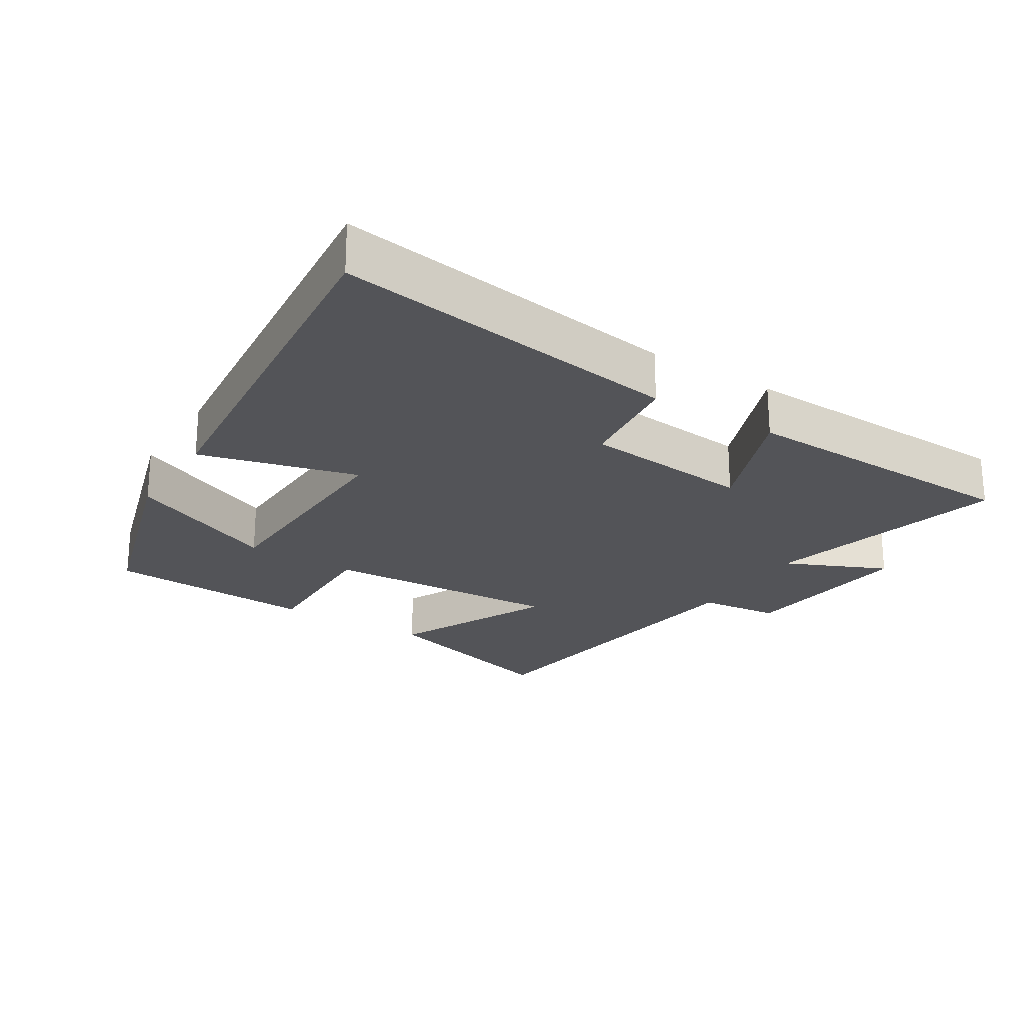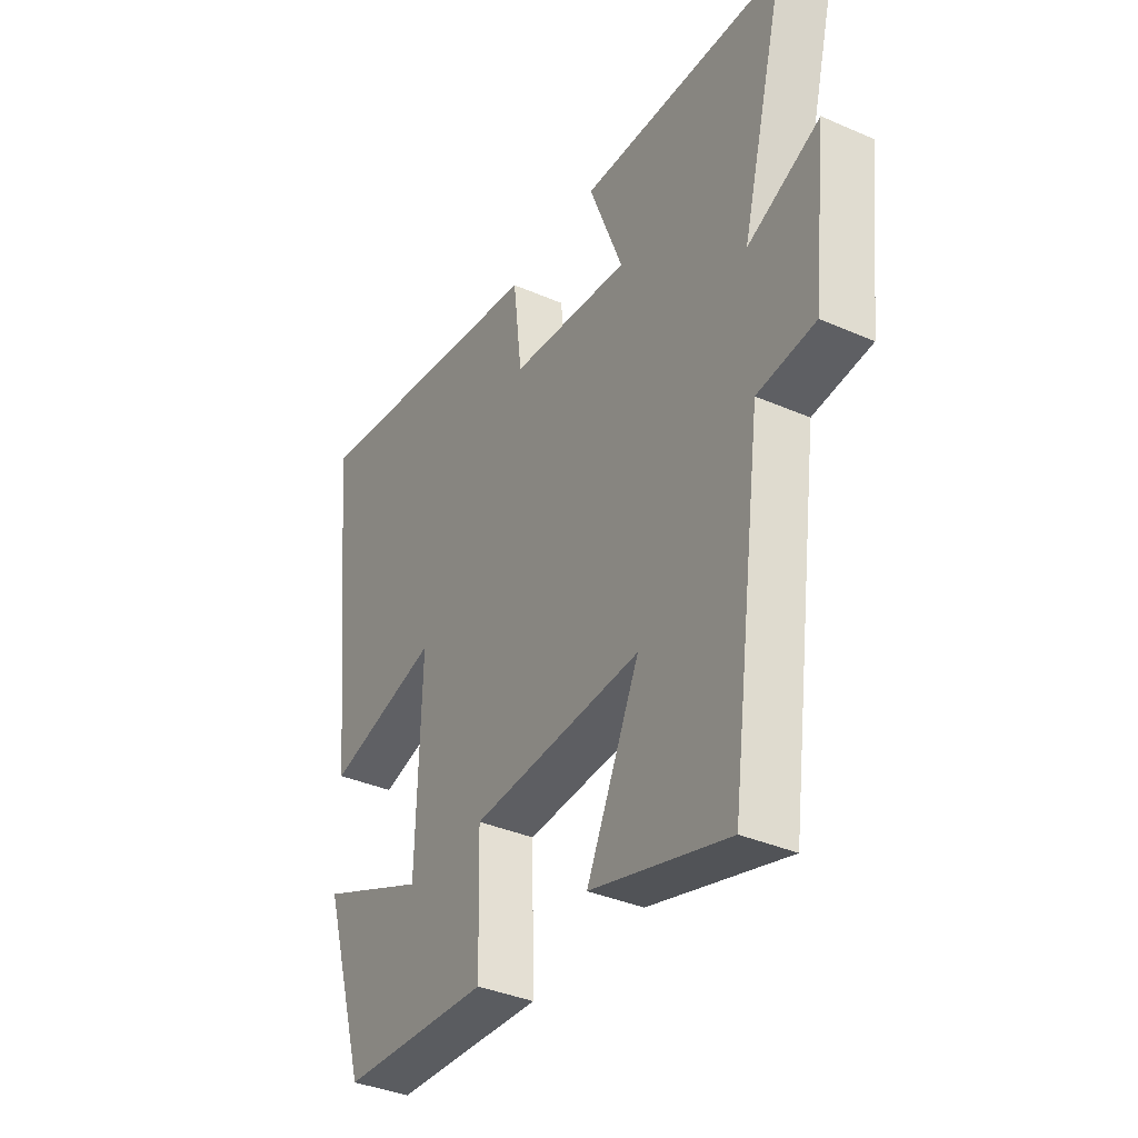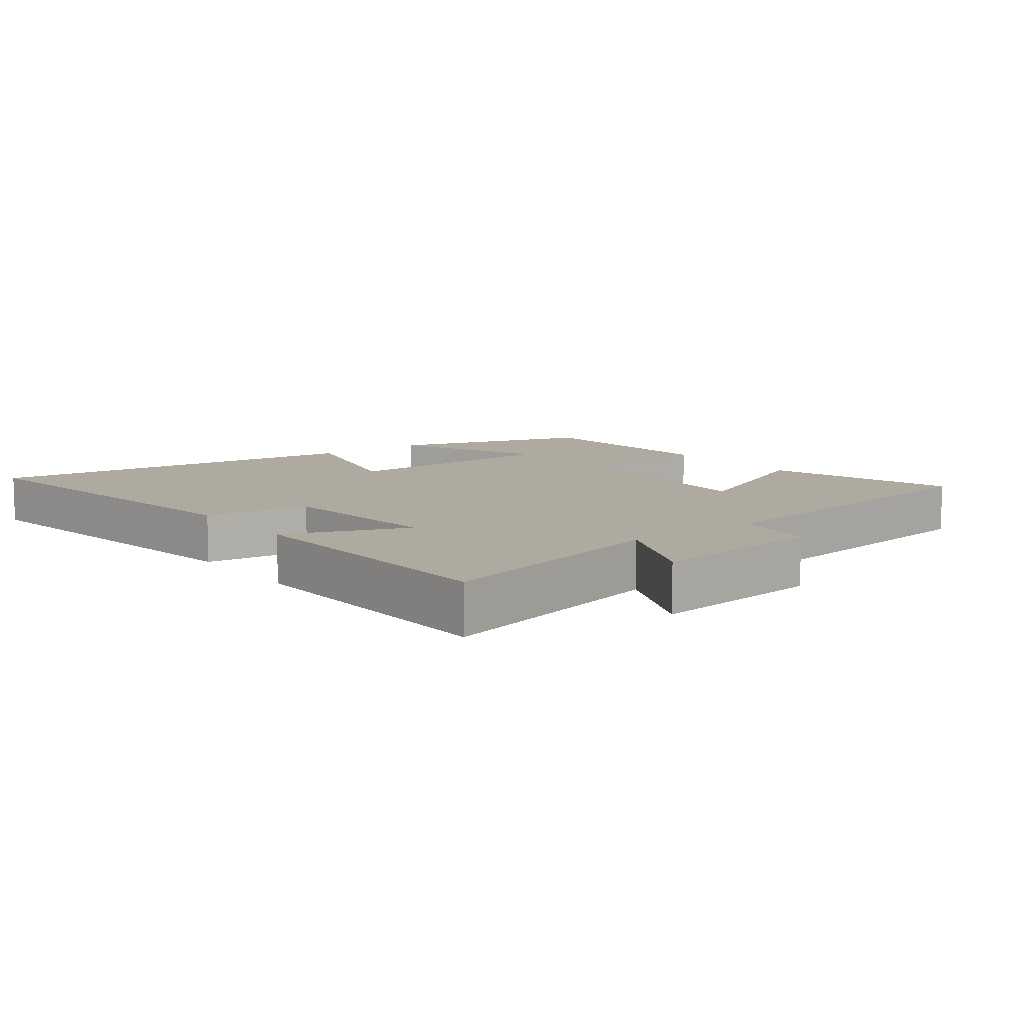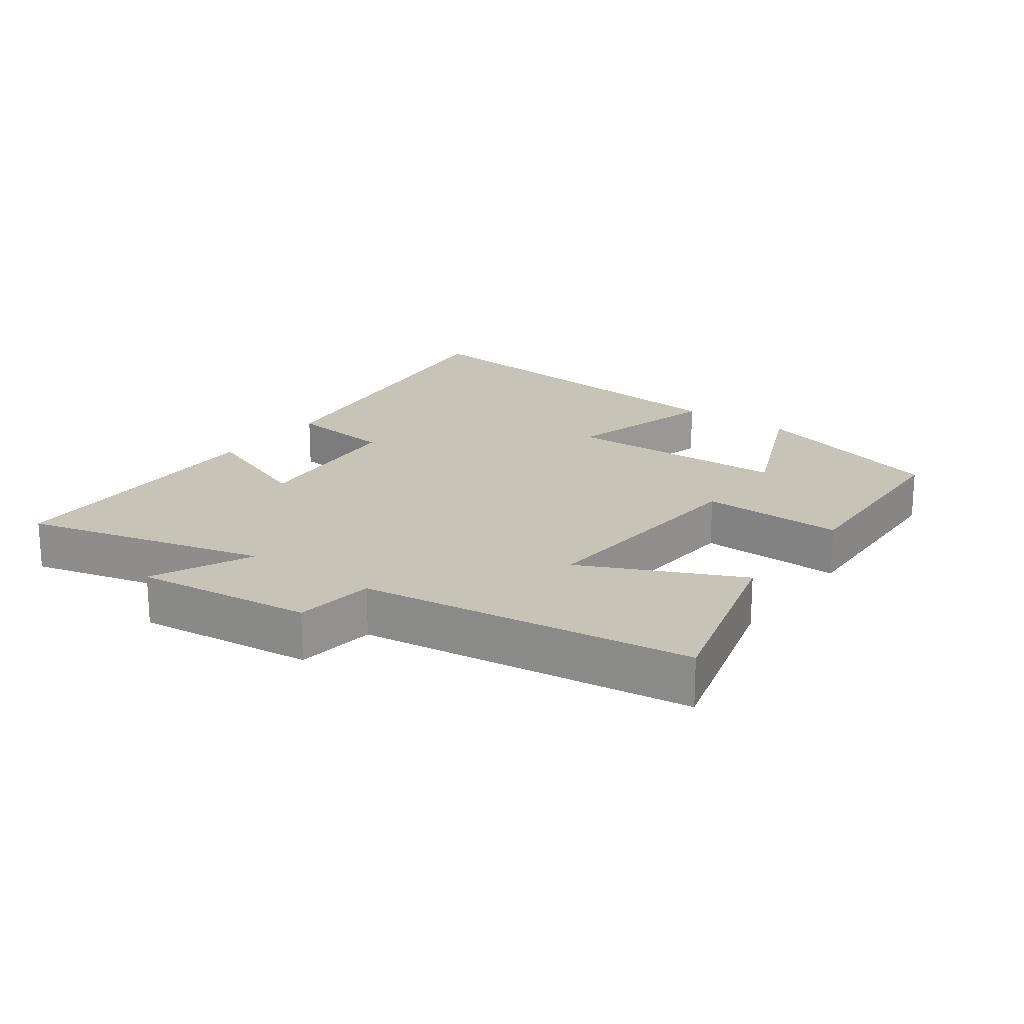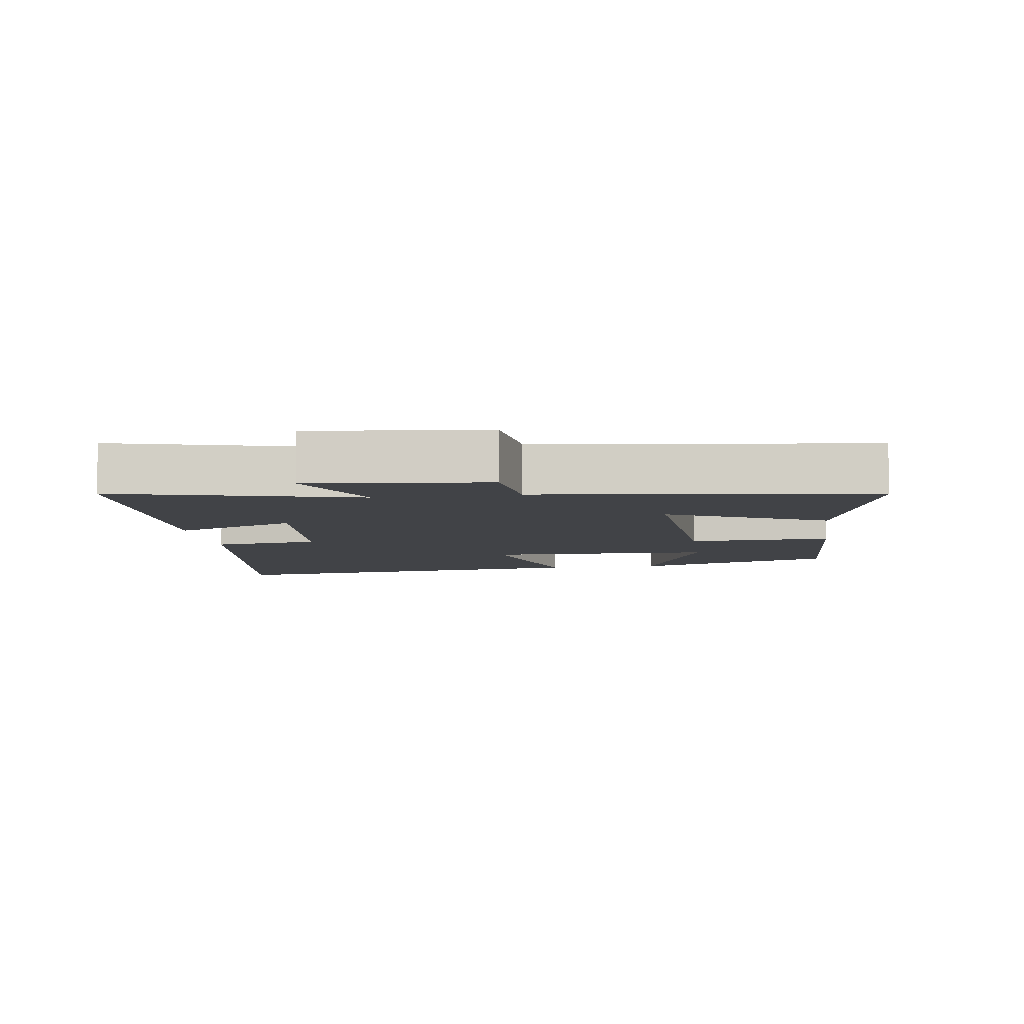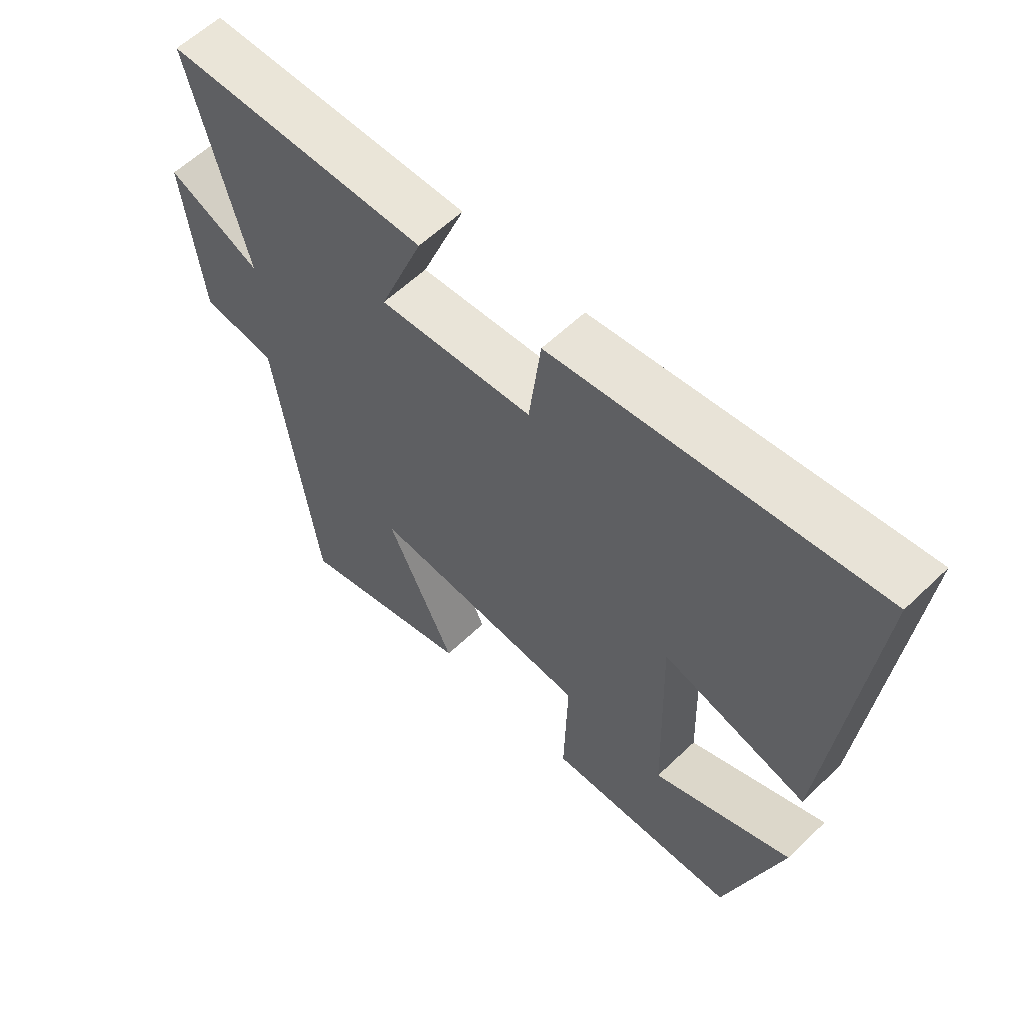
<metadata>
{"format":"obj","ext":"obj","renderer":"f3d","projection":"perspective","resolution":1024,"background":"white","views":[{"elev":-23.6,"azim":-32.2,"up":"+Y"},{"elev":-36.6,"azim":60.4,"up":"+Z"},{"elev":9.5,"azim":52.7,"up":"+Y"},{"elev":19.7,"azim":126.3,"up":"+Y"},{"elev":-7.3,"azim":98.4,"up":"+Y"},{"elev":59.5,"azim":-134.5,"up":"+Z"}]}
</metadata>
<code>
v 0.433 0.07 -0.582
v 0.145 0.07 -0.5
v 0.256 0.07 -0.263
v -0.102 0.07 -0.285
v -0.097 0.07 -0.5
v -0.409 0.07 -0.484
v -0.5 0.07 -0.182
v -0.274 0.07 -0.281
v -0.264 0.07 0.059
v -0.5 0.07 -0.004
v -0.56 0.07 0.575
v -0.037 0.07 0.5
v -0.018 0.07 0.341
v 0.234 0.07 0.317
v 0.163 0.07 0.5
v 0.593 0.07 0.489
v 0.5 0.07 0.127
v 0.651 0.07 0.195
v 0.621 0.07 -0.071
v 0.5 0.07 -0.085
v 0.433 0 -0.582
v 0.145 0 -0.5
v 0.256 0 -0.263
v -0.102 0 -0.285
v -0.097 0 -0.5
v -0.409 0 -0.484
v -0.5 0 -0.182
v -0.274 0 -0.281
v -0.264 0 0.059
v -0.5 0 -0.004
v -0.56 0 0.575
v -0.037 0 0.5
v -0.018 0 0.341
v 0.234 0 0.317
v 0.163 0 0.5
v 0.593 0 0.489
v 0.5 0 0.127
v 0.651 0 0.195
v 0.621 0 -0.071
v 0.5 0 -0.085
f 17 18 19 20
f 17 20 1 2
f 14 15 16 17
f 13 14 17
f 10 11 12 13
f 9 10 13
f 8 9 13 17
f 5 6 7 8
f 4 5 8
f 3 4 8 17
f 2 3 17
f 40 39 38 37
f 22 21 40 37
f 37 36 35 34
f 37 34 33
f 33 32 31 30
f 33 30 29
f 37 33 29 28
f 28 27 26 25
f 28 25 24
f 37 28 24 23
f 37 23 22
f 1 21 22 2
f 2 22 23 3
f 3 23 24 4
f 4 24 25 5
f 5 25 26 6
f 6 26 27 7
f 7 27 28 8
f 8 28 29 9
f 9 29 30 10
f 10 30 31 11
f 11 31 32 12
f 12 32 33 13
f 13 33 34 14
f 14 34 35 15
f 15 35 36 16
f 16 36 37 17
f 17 37 38 18
f 18 38 39 19
f 19 39 40 20
f 20 40 21 1

</code>
